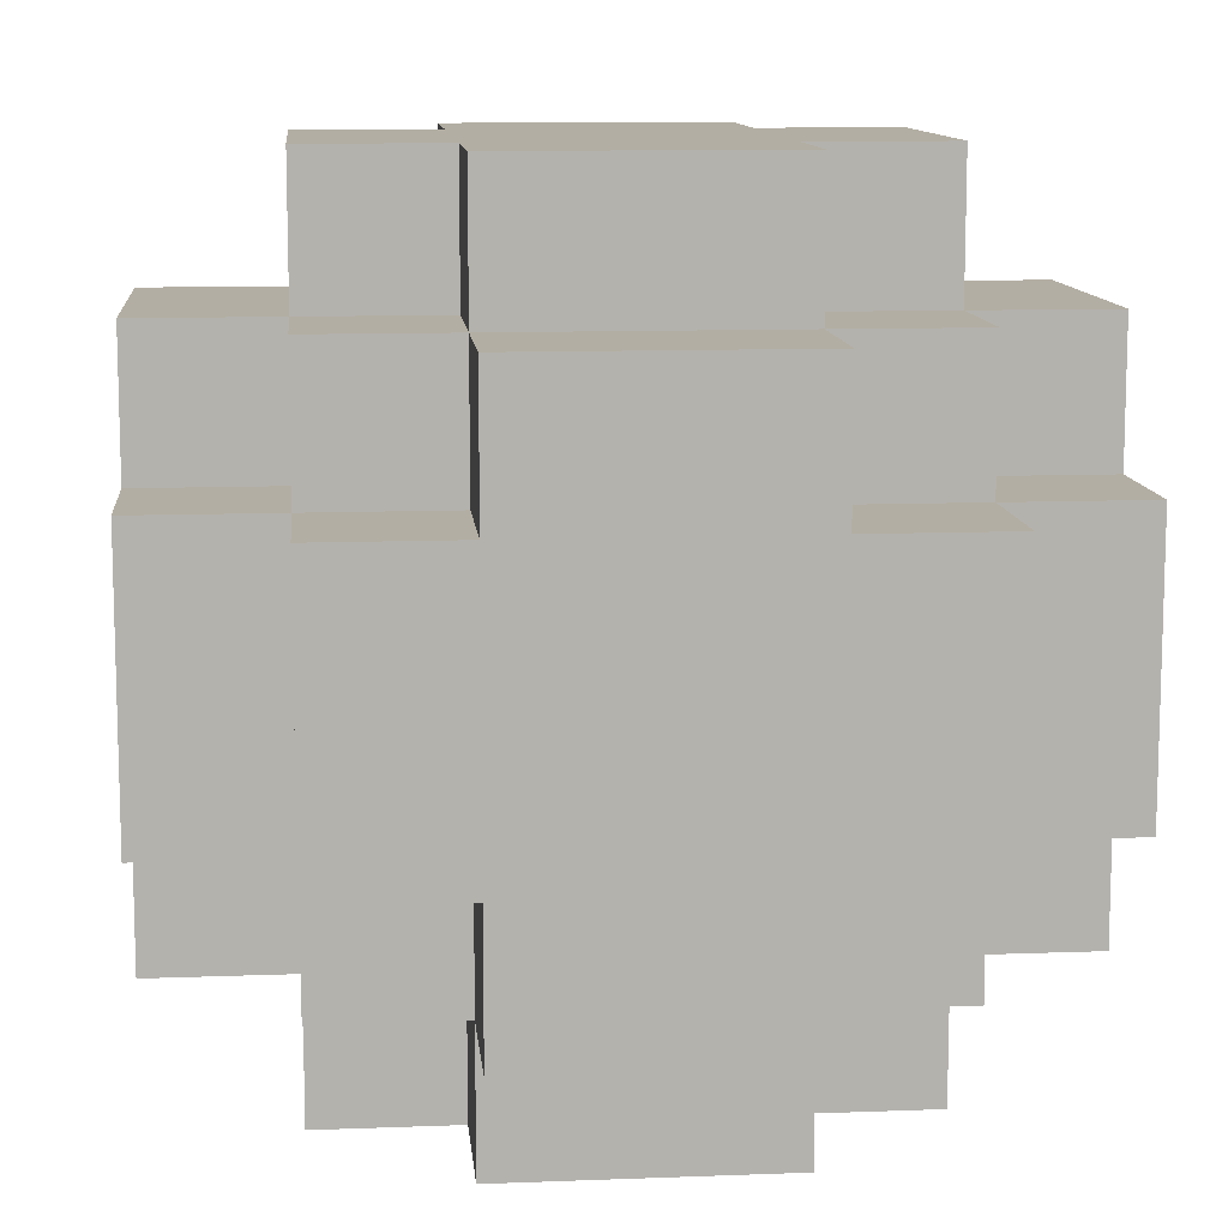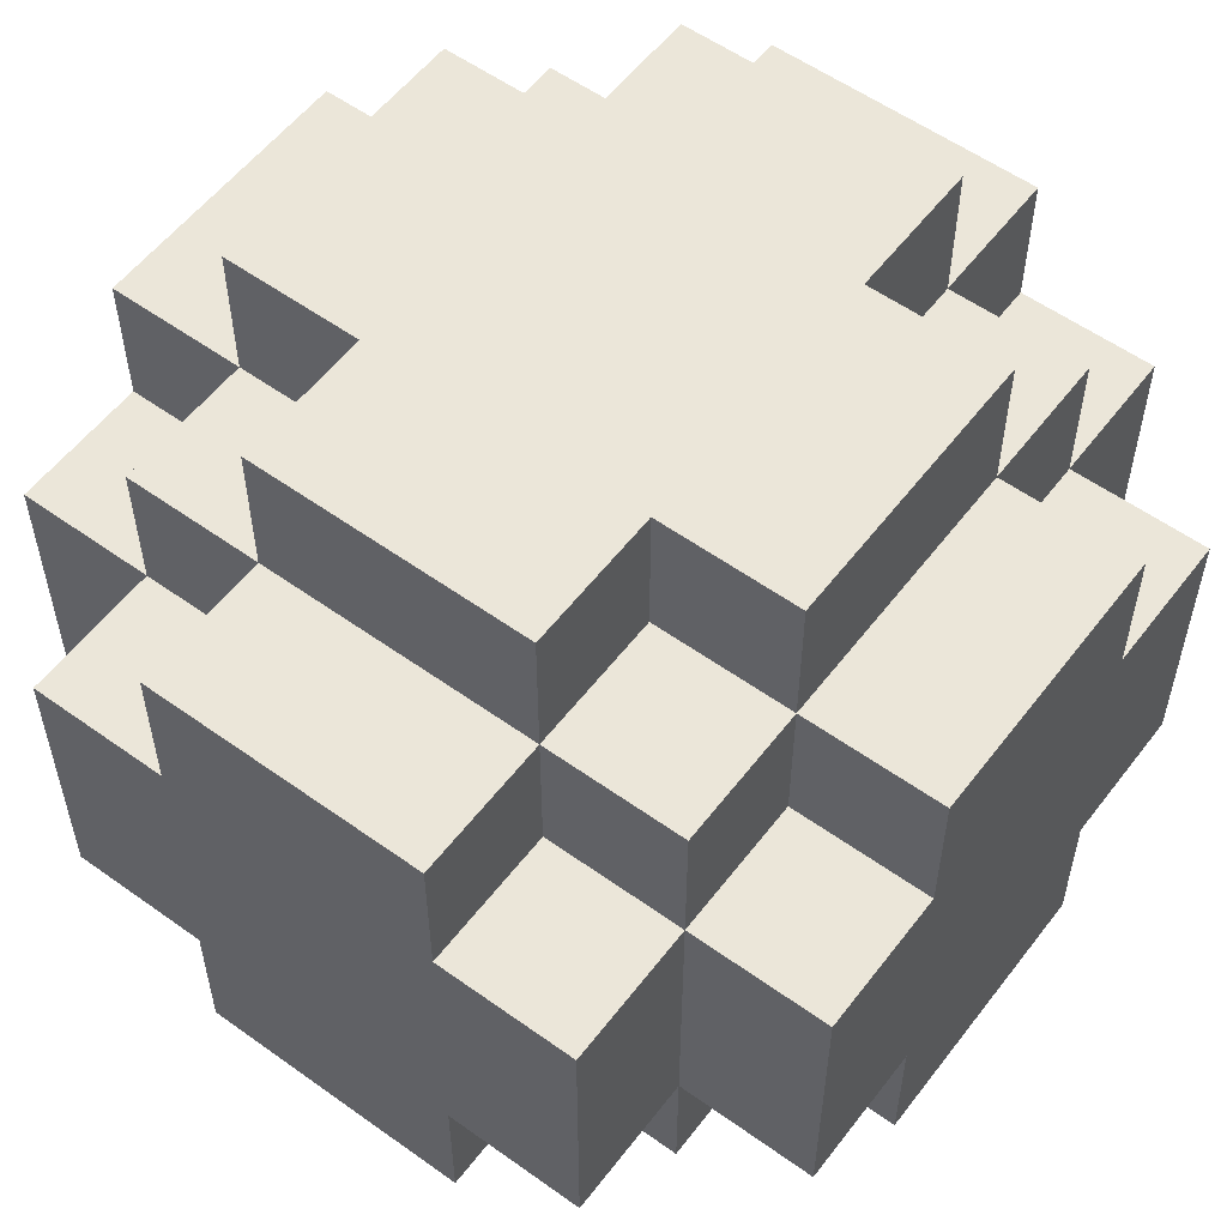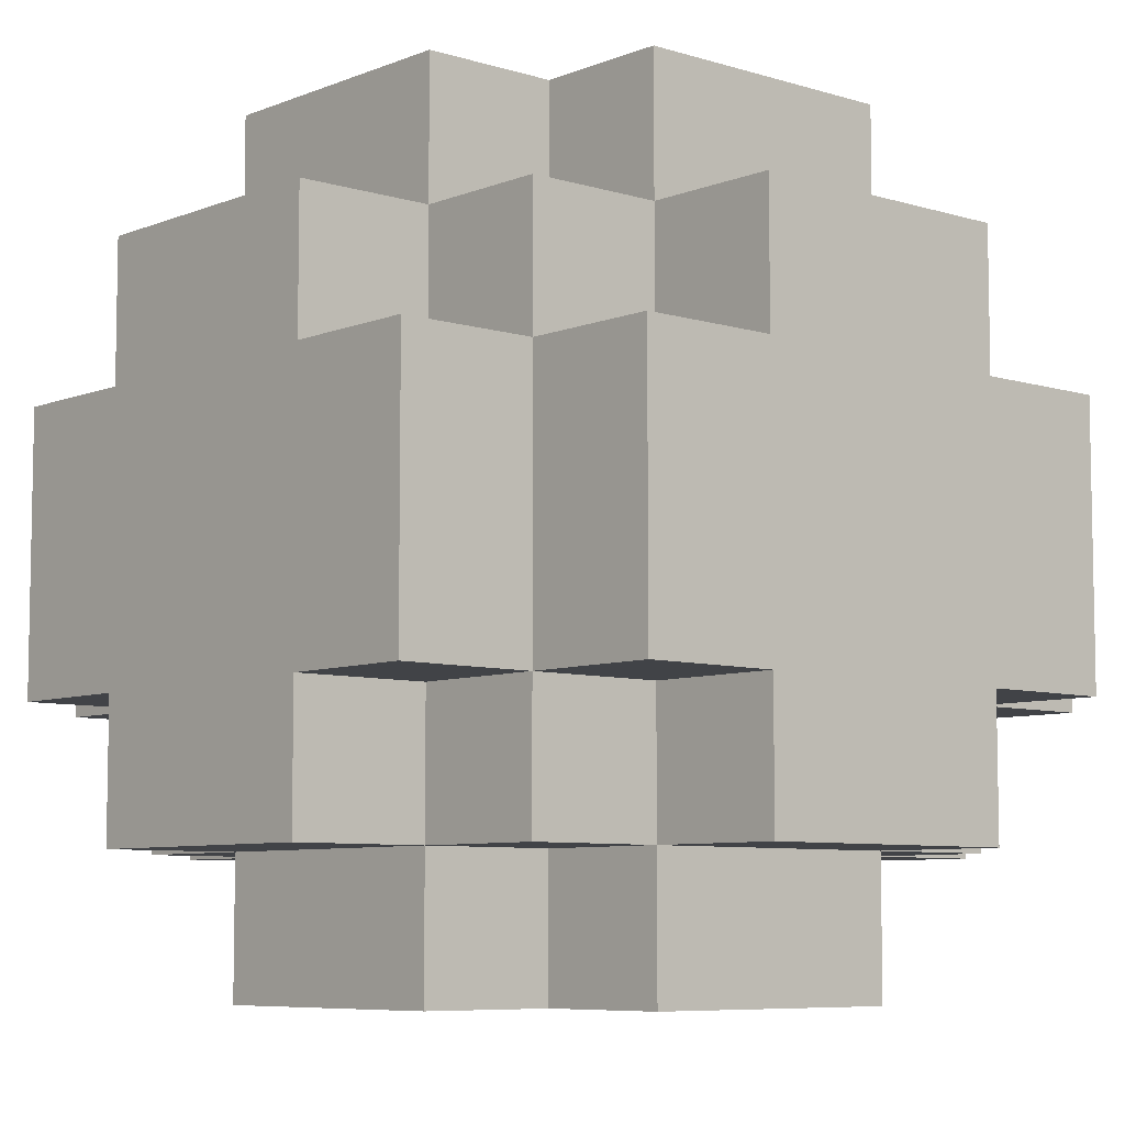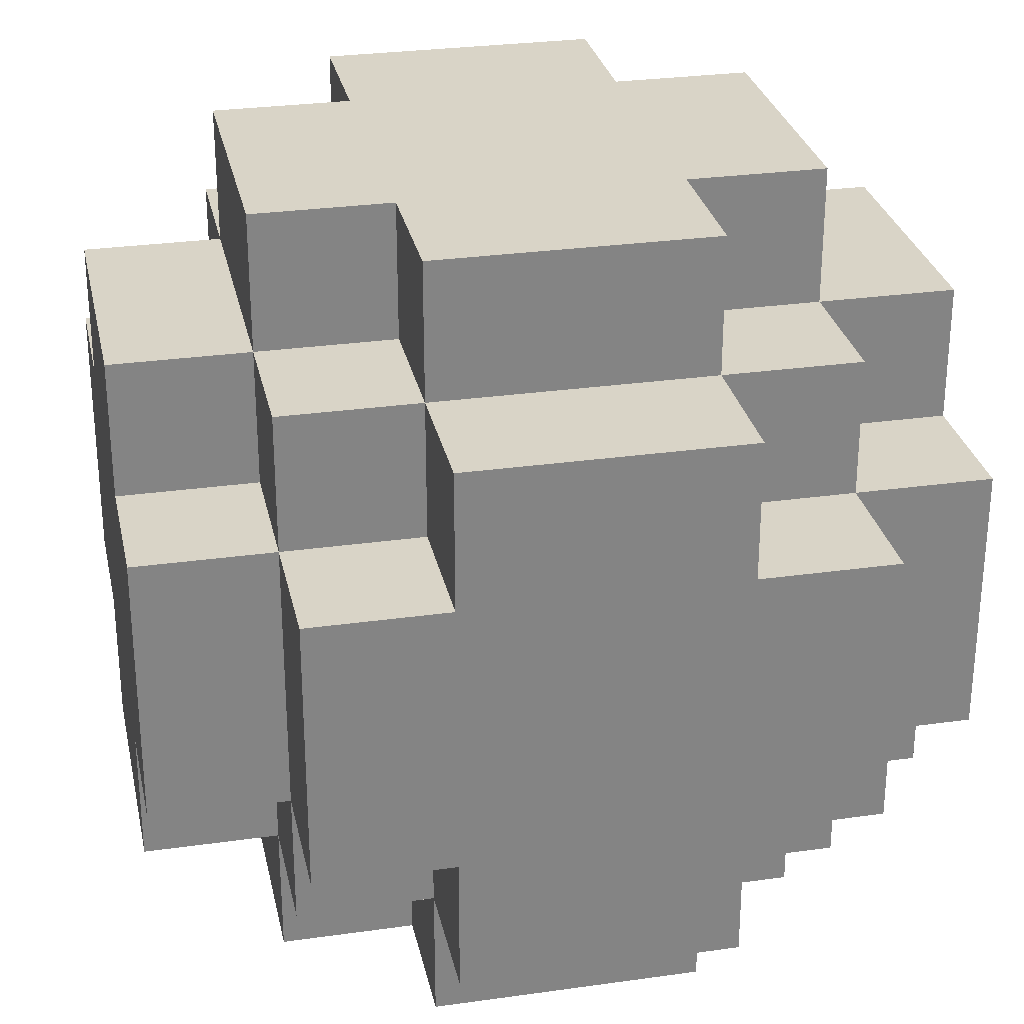
<metadata>
{"format":"obj","ext":"obj","renderer":"f3d","projection":"perspective","resolution":1024,"background":"white","views":[{"elev":11.0,"azim":174.6,"up":"+Z"},{"elev":56.1,"azim":36.9,"up":"+Z"},{"elev":-7.2,"azim":138.6,"up":"+Y"},{"elev":28.8,"azim":-101.9,"up":"+Z"}]}
</metadata>
<code>
o
v -0.3 0.1 -6.9
v -0.3 0.1 -7.1
v -0.3 0.2 -6.8
v -0.3 0.2 -6.9
v -0.3 0.2 -7.1
v -0.3 0.2 -7.2
v -0.3 0.3 -6.8
v -0.3 0.3 -7.2
v -0.3 0.4 -6.8
v -0.3 0.4 -6.9
v -0.3 0.4 -7.1
v -0.3 0.4 -7.2
v -0.3 0.5 -6.9
v -0.3 0.5 -7.1
v -0.2 0 -6.9
v -0.2 0 -7.1
v -0.2 0.1 -6.8
v -0.2 0.1 -6.9
v -0.2 0.1 -7.1
v -0.2 0.1 -7.2
v -0.2 0.2 -6.7
v -0.2 0.2 -6.8
v -0.2 0.2 -6.9
v -0.2 0.2 -7.1
v -0.2 0.2 -7.2
v -0.2 0.2 -7.3
v -0.2 0.3 -6.7
v -0.2 0.3 -6.8
v -0.2 0.3 -7.2
v -0.2 0.3 -7.3
v -0.2 0.4 -6.7
v -0.2 0.4 -6.8
v -0.2 0.4 -6.9
v -0.2 0.4 -7.1
v -0.2 0.4 -7.2
v -0.2 0.4 -7.3
v -0.2 0.5 -6.8
v -0.2 0.5 -6.9
v -0.2 0.5 -7.1
v -0.2 0.5 -7.2
v -0.2 0.6 -6.9
v -0.2 0.6 -7.1
v -0.1 0 -6.8
v -0.1 0 -6.9
v -0.1 0 -7.1
v -0.1 0 -7.2
v -0.1 0.1 -6.7
v -0.1 0.1 -6.8
v -0.1 0.1 -6.9
v -0.1 0.1 -7.1
v -0.1 0.1 -7.2
v -0.1 0.1 -7.3
v -0.1 0.2 -6.7
v -0.1 0.2 -6.8
v -0.1 0.2 -7.2
v -0.1 0.2 -7.3
v -0.1 0.4 -6.7
v -0.1 0.4 -6.8
v -0.1 0.4 -7.2
v -0.1 0.4 -7.3
v -0.1 0.5 -6.7
v -0.1 0.5 -6.8
v -0.1 0.5 -6.9
v -0.1 0.5 -7.1
v -0.1 0.5 -7.2
v -0.1 0.5 -7.3
v -0.1 0.6 -6.8
v -0.1 0.6 -6.9
v -0.1 0.6 -7.1
v -0.1 0.6 -7.2
v 0.1 0 -6.8
v 0.1 0 -6.9
v 0.1 0 -7.1
v 0.1 0 -7.2
v 0.1 0.1 -6.7
v 0.1 0.1 -6.8
v 0.1 0.1 -6.9
v 0.1 0.1 -7.1
v 0.1 0.1 -7.2
v 0.1 0.1 -7.3
v 0.1 0.2 -6.7
v 0.1 0.2 -6.8
v 0.1 0.2 -7.2
v 0.1 0.2 -7.3
v 0.1 0.4 -6.7
v 0.1 0.4 -6.8
v 0.1 0.4 -7.2
v 0.1 0.4 -7.3
v 0.1 0.5 -6.7
v 0.1 0.5 -6.8
v 0.1 0.5 -6.9
v 0.1 0.5 -7.1
v 0.1 0.5 -7.2
v 0.1 0.5 -7.3
v 0.1 0.6 -6.8
v 0.1 0.6 -6.9
v 0.1 0.6 -7.1
v 0.1 0.6 -7.2
v 0.2 0 -6.9
v 0.2 0 -7.1
v 0.2 0.1 -6.8
v 0.2 0.1 -6.9
v 0.2 0.1 -7.1
v 0.2 0.1 -7.2
v 0.2 0.2 -6.7
v 0.2 0.2 -6.8
v 0.2 0.2 -6.9
v 0.2 0.2 -7.1
v 0.2 0.2 -7.2
v 0.2 0.2 -7.3
v 0.2 0.3 -6.7
v 0.2 0.3 -6.8
v 0.2 0.3 -7.2
v 0.2 0.3 -7.3
v 0.2 0.4 -6.7
v 0.2 0.4 -6.8
v 0.2 0.4 -6.9
v 0.2 0.4 -7.1
v 0.2 0.4 -7.2
v 0.2 0.4 -7.3
v 0.2 0.5 -6.8
v 0.2 0.5 -6.9
v 0.2 0.5 -7.1
v 0.2 0.5 -7.2
v 0.2 0.6 -6.9
v 0.2 0.6 -7.1
v 0.3 0.1 -6.9
v 0.3 0.1 -7.1
v 0.3 0.2 -6.8
v 0.3 0.2 -6.9
v 0.3 0.2 -7.1
v 0.3 0.2 -7.2
v 0.3 0.3 -6.8
v 0.3 0.3 -7.2
v 0.3 0.4 -6.8
v 0.3 0.4 -6.9
v 0.3 0.4 -7.1
v 0.3 0.4 -7.2
v 0.3 0.5 -6.9
v 0.3 0.5 -7.1
v -0.2 0.2 -6.7
v -0.2 0.3 -6.7
v -0.2 0.4 -6.7
v -0.1 0.1 -6.7
v -0.1 0.2 -6.7
v -0.1 0.4 -6.7
v -0.1 0.5 -6.7
v 0.1 0.1 -6.7
v 0.1 0.2 -6.7
v 0.1 0.4 -6.7
v 0.1 0.5 -6.7
v 0.2 0.2 -6.7
v 0.2 0.3 -6.7
v 0.2 0.4 -6.7
v -0.3 0.2 -6.8
v -0.3 0.3 -6.8
v -0.3 0.4 -6.8
v -0.2 0.1 -6.8
v -0.2 0.2 -6.8
v -0.2 0.3 -6.8
v -0.2 0.4 -6.8
v -0.2 0.5 -6.8
v -0.1 0 -6.8
v -0.1 0.1 -6.8
v -0.1 0.2 -6.8
v -0.1 0.4 -6.8
v -0.1 0.5 -6.8
v -0.1 0.6 -6.8
v 0.1 0 -6.8
v 0.1 0.1 -6.8
v 0.1 0.2 -6.8
v 0.1 0.4 -6.8
v 0.1 0.5 -6.8
v 0.1 0.6 -6.8
v 0.2 0.1 -6.8
v 0.2 0.2 -6.8
v 0.2 0.3 -6.8
v 0.2 0.4 -6.8
v 0.2 0.5 -6.8
v 0.3 0.2 -6.8
v 0.3 0.3 -6.8
v 0.3 0.4 -6.8
v -0.3 0.1 -6.9
v -0.3 0.2 -6.9
v -0.3 0.4 -6.9
v -0.3 0.5 -6.9
v -0.2 0 -6.9
v -0.2 0.1 -6.9
v -0.2 0.2 -6.9
v -0.2 0.4 -6.9
v -0.2 0.5 -6.9
v -0.2 0.6 -6.9
v -0.1 0 -6.9
v -0.1 0.1 -6.9
v -0.1 0.5 -6.9
v -0.1 0.6 -6.9
v 0.1 0 -6.9
v 0.1 0.1 -6.9
v 0.1 0.5 -6.9
v 0.1 0.6 -6.9
v 0.2 0 -6.9
v 0.2 0.1 -6.9
v 0.2 0.2 -6.9
v 0.2 0.4 -6.9
v 0.2 0.5 -6.9
v 0.2 0.6 -6.9
v 0.3 0.1 -6.9
v 0.3 0.2 -6.9
v 0.3 0.4 -6.9
v 0.3 0.5 -6.9
v -0.3 0.1 -7.1
v -0.3 0.2 -7.1
v -0.3 0.4 -7.1
v -0.3 0.5 -7.1
v -0.2 0 -7.1
v -0.2 0.1 -7.1
v -0.2 0.2 -7.1
v -0.2 0.4 -7.1
v -0.2 0.5 -7.1
v -0.2 0.6 -7.1
v -0.1 0 -7.1
v -0.1 0.1 -7.1
v -0.1 0.5 -7.1
v -0.1 0.6 -7.1
v 0.1 0 -7.1
v 0.1 0.1 -7.1
v 0.1 0.5 -7.1
v 0.1 0.6 -7.1
v 0.2 0 -7.1
v 0.2 0.1 -7.1
v 0.2 0.2 -7.1
v 0.2 0.4 -7.1
v 0.2 0.5 -7.1
v 0.2 0.6 -7.1
v 0.3 0.1 -7.1
v 0.3 0.2 -7.1
v 0.3 0.4 -7.1
v 0.3 0.5 -7.1
v -0.3 0.2 -7.2
v -0.3 0.3 -7.2
v -0.3 0.4 -7.2
v -0.2 0.1 -7.2
v -0.2 0.2 -7.2
v -0.2 0.3 -7.2
v -0.2 0.4 -7.2
v -0.2 0.5 -7.2
v -0.1 0 -7.2
v -0.1 0.1 -7.2
v -0.1 0.2 -7.2
v -0.1 0.4 -7.2
v -0.1 0.5 -7.2
v -0.1 0.6 -7.2
v 0.1 0 -7.2
v 0.1 0.1 -7.2
v 0.1 0.2 -7.2
v 0.1 0.4 -7.2
v 0.1 0.5 -7.2
v 0.1 0.6 -7.2
v 0.2 0.1 -7.2
v 0.2 0.2 -7.2
v 0.2 0.3 -7.2
v 0.2 0.4 -7.2
v 0.2 0.5 -7.2
v 0.3 0.2 -7.2
v 0.3 0.3 -7.2
v 0.3 0.4 -7.2
v -0.2 0.2 -7.3
v -0.2 0.3 -7.3
v -0.2 0.4 -7.3
v -0.1 0.1 -7.3
v -0.1 0.2 -7.3
v -0.1 0.4 -7.3
v -0.1 0.5 -7.3
v 0.1 0.1 -7.3
v 0.1 0.2 -7.3
v 0.1 0.4 -7.3
v 0.1 0.5 -7.3
v 0.2 0.2 -7.3
v 0.2 0.3 -7.3
v 0.2 0.4 -7.3
v -0.1 0 -6.8
v 0.1 0 -6.8
v -0.2 0 -6.9
v -0.1 0 -6.9
v 0.1 0 -6.9
v 0.2 0 -6.9
v -0.2 0 -7.1
v -0.1 0 -7.1
v 0.1 0 -7.1
v 0.2 0 -7.1
v -0.1 0 -7.2
v 0.1 0 -7.2
v -0.1 0.1 -6.7
v 0.1 0.1 -6.7
v -0.2 0.1 -6.8
v -0.1 0.1 -6.8
v 0.1 0.1 -6.8
v 0.2 0.1 -6.8
v -0.3 0.1 -6.9
v -0.2 0.1 -6.9
v -0.1 0.1 -6.9
v 0.1 0.1 -6.9
v 0.2 0.1 -6.9
v 0.3 0.1 -6.9
v -0.3 0.1 -7.1
v -0.2 0.1 -7.1
v -0.1 0.1 -7.1
v 0.1 0.1 -7.1
v 0.2 0.1 -7.1
v 0.3 0.1 -7.1
v -0.2 0.1 -7.2
v -0.1 0.1 -7.2
v 0.1 0.1 -7.2
v 0.2 0.1 -7.2
v -0.1 0.1 -7.3
v 0.1 0.1 -7.3
v -0.2 0.2 -6.7
v -0.1 0.2 -6.7
v 0.1 0.2 -6.7
v 0.2 0.2 -6.7
v -0.3 0.2 -6.8
v -0.2 0.2 -6.8
v -0.1 0.2 -6.8
v 0.1 0.2 -6.8
v 0.2 0.2 -6.8
v 0.3 0.2 -6.8
v -0.3 0.2 -6.9
v -0.2 0.2 -6.9
v 0.2 0.2 -6.9
v 0.3 0.2 -6.9
v -0.3 0.2 -7.1
v -0.2 0.2 -7.1
v 0.2 0.2 -7.1
v 0.3 0.2 -7.1
v -0.3 0.2 -7.2
v -0.2 0.2 -7.2
v -0.1 0.2 -7.2
v 0.1 0.2 -7.2
v 0.2 0.2 -7.2
v 0.3 0.2 -7.2
v -0.2 0.2 -7.3
v -0.1 0.2 -7.3
v 0.1 0.2 -7.3
v 0.2 0.2 -7.3
v -0.2 0.4 -6.7
v -0.1 0.4 -6.7
v 0.1 0.4 -6.7
v 0.2 0.4 -6.7
v -0.3 0.4 -6.8
v -0.2 0.4 -6.8
v -0.1 0.4 -6.8
v 0.1 0.4 -6.8
v 0.2 0.4 -6.8
v 0.3 0.4 -6.8
v -0.3 0.4 -6.9
v -0.2 0.4 -6.9
v 0.2 0.4 -6.9
v 0.3 0.4 -6.9
v -0.3 0.4 -7.1
v -0.2 0.4 -7.1
v 0.2 0.4 -7.1
v 0.3 0.4 -7.1
v -0.3 0.4 -7.2
v -0.2 0.4 -7.2
v -0.1 0.4 -7.2
v 0.1 0.4 -7.2
v 0.2 0.4 -7.2
v 0.3 0.4 -7.2
v -0.2 0.4 -7.3
v -0.1 0.4 -7.3
v 0.1 0.4 -7.3
v 0.2 0.4 -7.3
v -0.1 0.5 -6.7
v 0.1 0.5 -6.7
v -0.2 0.5 -6.8
v -0.1 0.5 -6.8
v 0.1 0.5 -6.8
v 0.2 0.5 -6.8
v -0.3 0.5 -6.9
v -0.2 0.5 -6.9
v -0.1 0.5 -6.9
v 0.1 0.5 -6.9
v 0.2 0.5 -6.9
v 0.3 0.5 -6.9
v -0.3 0.5 -7.1
v -0.2 0.5 -7.1
v -0.1 0.5 -7.1
v 0.1 0.5 -7.1
v 0.2 0.5 -7.1
v 0.3 0.5 -7.1
v -0.2 0.5 -7.2
v -0.1 0.5 -7.2
v 0.1 0.5 -7.2
v 0.2 0.5 -7.2
v -0.1 0.5 -7.3
v 0.1 0.5 -7.3
v -0.1 0.6 -6.8
v 0.1 0.6 -6.8
v -0.2 0.6 -6.9
v -0.1 0.6 -6.9
v 0.1 0.6 -6.9
v 0.2 0.6 -6.9
v -0.2 0.6 -7.1
v -0.1 0.6 -7.1
v 0.1 0.6 -7.1
v 0.2 0.6 -7.1
v -0.1 0.6 -7.2
v 0.1 0.6 -7.2
f 4 2 1
f 5 2 4
f 7 4 3
f 7 6 5
f 7 5 4
f 8 6 7
f 9 8 7
f 10 8 9
f 11 8 10
f 12 8 11
f 13 11 10
f 14 11 13
f 18 16 15
f 19 16 18
f 22 18 17
f 23 18 22
f 24 20 19
f 25 20 24
f 27 22 21
f 28 22 27
f 29 26 25
f 30 26 29
f 31 28 27
f 32 28 31
f 35 30 29
f 36 30 35
f 37 33 32
f 38 33 37
f 39 35 34
f 40 35 39
f 41 39 38
f 42 39 41
f 48 44 43
f 49 44 48
f 50 46 45
f 51 46 50
f 53 48 47
f 54 48 53
f 55 52 51
f 56 52 55
f 61 58 57
f 62 58 61
f 65 60 59
f 66 60 65
f 67 63 62
f 68 63 67
f 69 65 64
f 70 65 69
f 71 72 76
f 76 72 77
f 73 74 78
f 78 74 79
f 75 76 81
f 81 76 82
f 79 80 83
f 83 80 84
f 85 86 89
f 89 86 90
f 87 88 93
f 93 88 94
f 90 91 95
f 95 91 96
f 92 93 97
f 97 93 98
f 99 100 102
f 102 100 103
f 101 102 106
f 106 102 107
f 103 104 108
f 108 104 109
f 105 106 111
f 111 106 112
f 109 110 113
f 113 110 114
f 111 112 115
f 115 112 116
f 113 114 119
f 119 114 120
f 116 117 121
f 121 117 122
f 118 119 123
f 123 119 124
f 122 123 125
f 125 123 126
f 127 128 130
f 130 128 131
f 129 130 133
f 131 132 133
f 130 131 133
f 133 132 134
f 133 134 135
f 135 134 136
f 136 134 137
f 137 134 138
f 136 137 139
f 139 137 140
f 145 142 141
f 146 143 142
f 148 145 144
f 149 142 145
f 149 145 148
f 150 147 146
f 150 146 142
f 151 147 150
f 152 142 149
f 153 150 142
f 153 142 152
f 154 150 153
f 159 156 155
f 160 157 156
f 160 156 159
f 161 157 160
f 164 159 158
f 165 159 164
f 166 162 161
f 167 162 166
f 169 164 163
f 170 164 169
f 173 168 167
f 174 168 173
f 175 171 170
f 176 171 175
f 178 173 172
f 179 173 178
f 180 177 176
f 181 178 177
f 181 177 180
f 182 178 181
f 188 184 183
f 189 184 188
f 190 186 185
f 191 186 190
f 193 188 187
f 194 188 193
f 195 192 191
f 196 192 195
f 201 198 197
f 202 198 201
f 205 200 199
f 206 200 205
f 207 203 202
f 208 203 207
f 209 205 204
f 210 205 209
f 211 212 216
f 216 212 217
f 213 214 218
f 218 214 219
f 215 216 221
f 221 216 222
f 219 220 223
f 223 220 224
f 225 226 229
f 229 226 230
f 227 228 233
f 233 228 234
f 230 231 235
f 235 231 236
f 232 233 237
f 237 233 238
f 239 240 243
f 240 241 244
f 243 240 244
f 244 241 245
f 242 243 248
f 248 243 249
f 245 246 250
f 250 246 251
f 247 248 253
f 253 248 254
f 251 252 257
f 257 252 258
f 254 255 259
f 259 255 260
f 256 257 262
f 262 257 263
f 260 261 264
f 261 262 265
f 264 261 265
f 265 262 266
f 267 268 271
f 268 269 272
f 270 271 274
f 271 268 275
f 274 271 275
f 272 273 276
f 268 272 276
f 276 273 277
f 275 268 278
f 268 276 279
f 278 268 279
f 279 276 280
f 284 282 281
f 285 282 284
f 287 284 283
f 287 286 285
f 287 285 284
f 288 286 287
f 289 286 288
f 290 286 289
f 291 289 288
f 292 289 291
f 296 294 293
f 297 294 296
f 300 296 295
f 301 296 300
f 302 298 297
f 303 298 302
f 305 300 299
f 306 300 305
f 309 304 303
f 310 304 309
f 311 307 306
f 312 307 311
f 313 309 308
f 314 309 313
f 315 313 312
f 316 313 315
f 322 318 317
f 323 318 322
f 324 320 319
f 325 320 324
f 327 322 321
f 328 322 327
f 329 326 325
f 330 326 329
f 335 332 331
f 336 332 335
f 339 334 333
f 340 334 339
f 341 337 336
f 342 337 341
f 343 339 338
f 344 339 343
f 345 346 350
f 350 346 351
f 347 348 352
f 352 348 353
f 349 350 355
f 355 350 356
f 353 354 357
f 357 354 358
f 359 360 363
f 363 360 364
f 361 362 367
f 367 362 368
f 364 365 369
f 369 365 370
f 366 367 371
f 371 367 372
f 373 374 376
f 376 374 377
f 375 376 380
f 380 376 381
f 377 378 382
f 382 378 383
f 379 380 385
f 385 380 386
f 383 384 389
f 389 384 390
f 386 387 391
f 391 387 392
f 388 389 393
f 393 389 394
f 392 393 395
f 395 393 396
f 397 398 400
f 400 398 401
f 399 400 403
f 401 402 403
f 400 401 403
f 403 402 404
f 404 402 405
f 405 402 406
f 404 405 407
f 407 405 408

</code>
